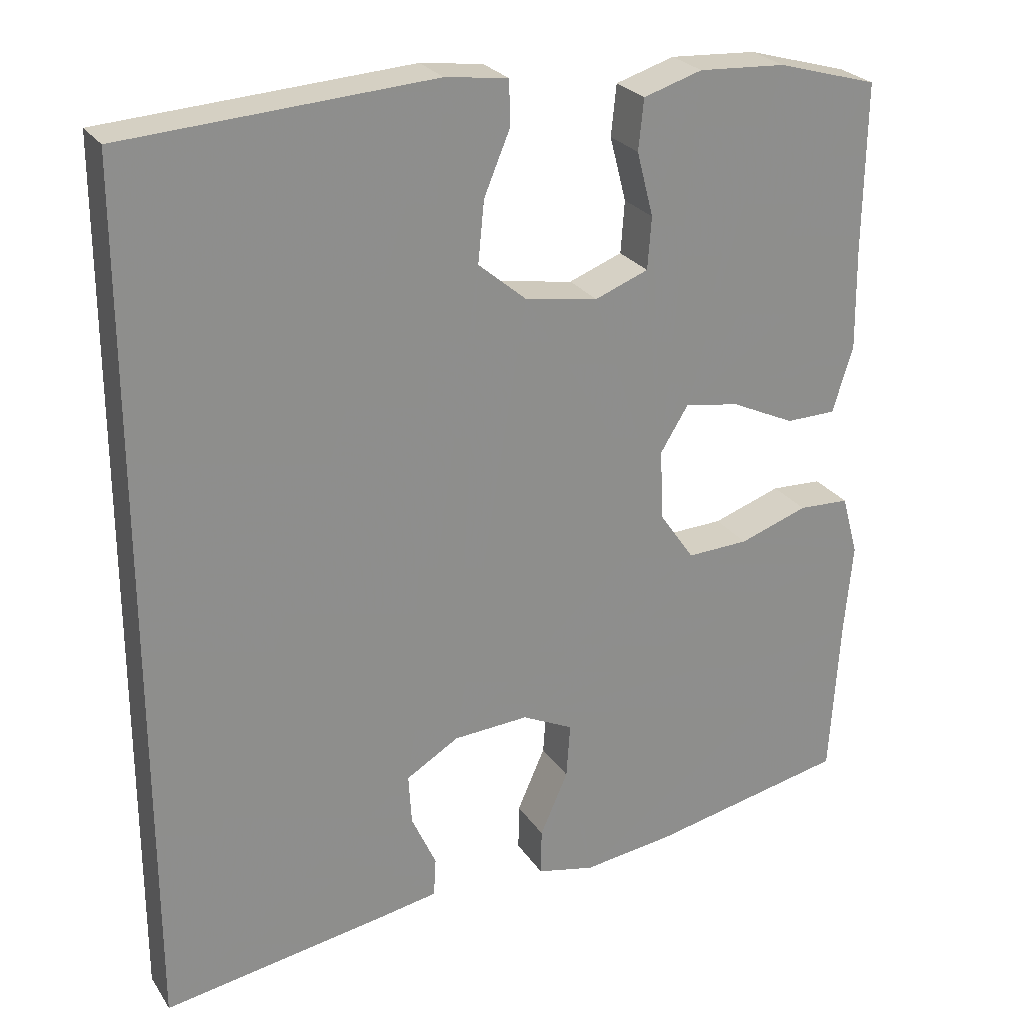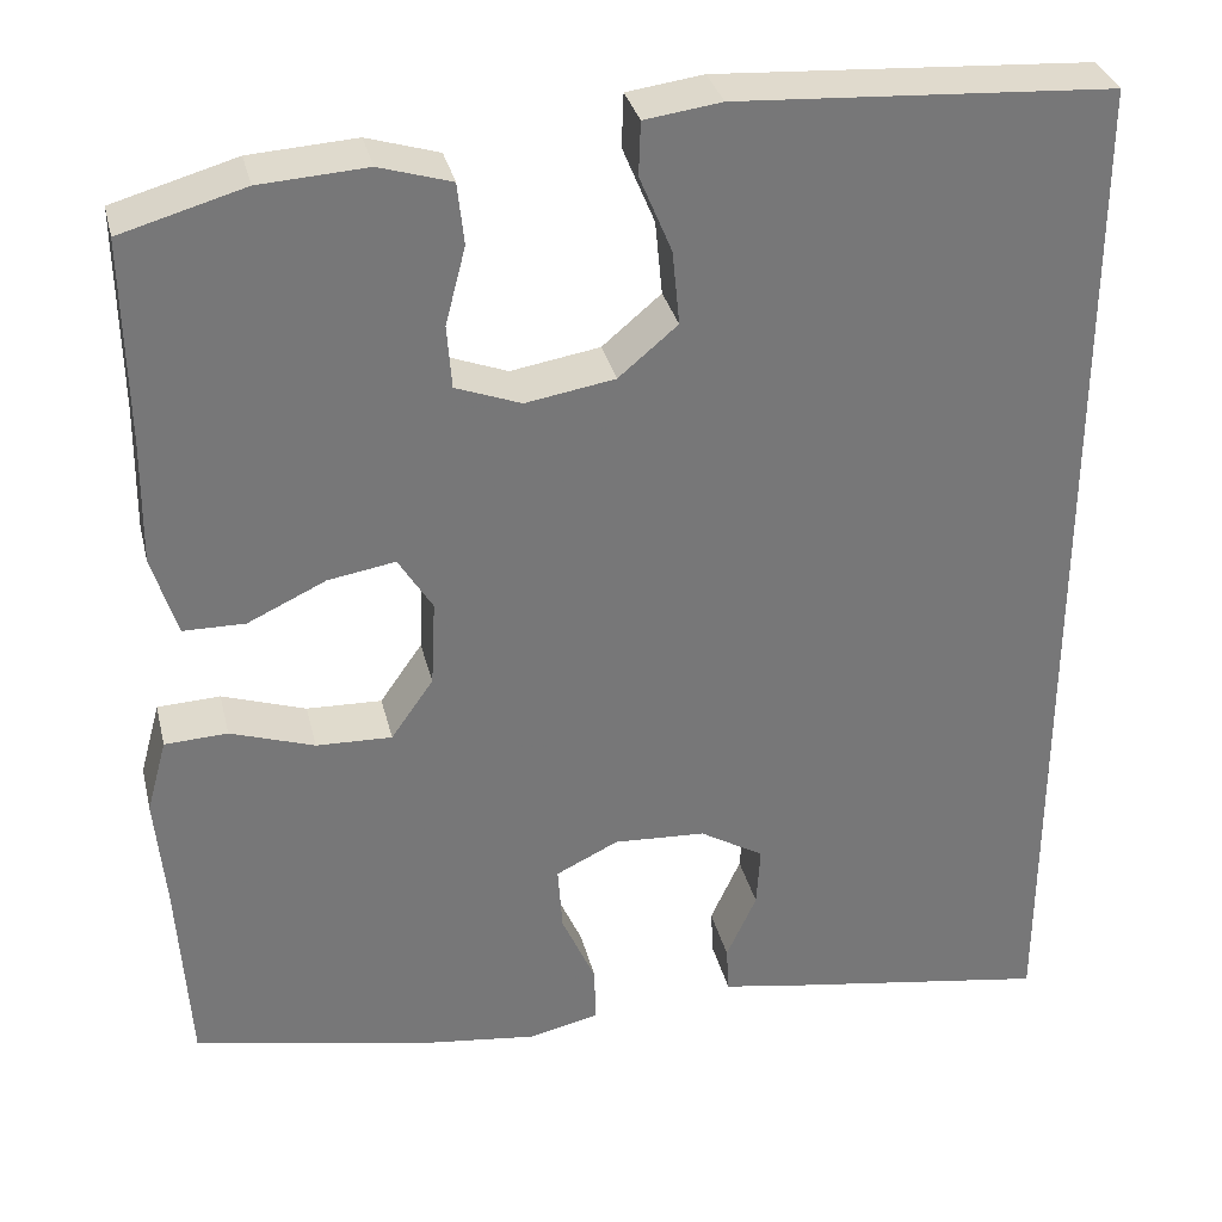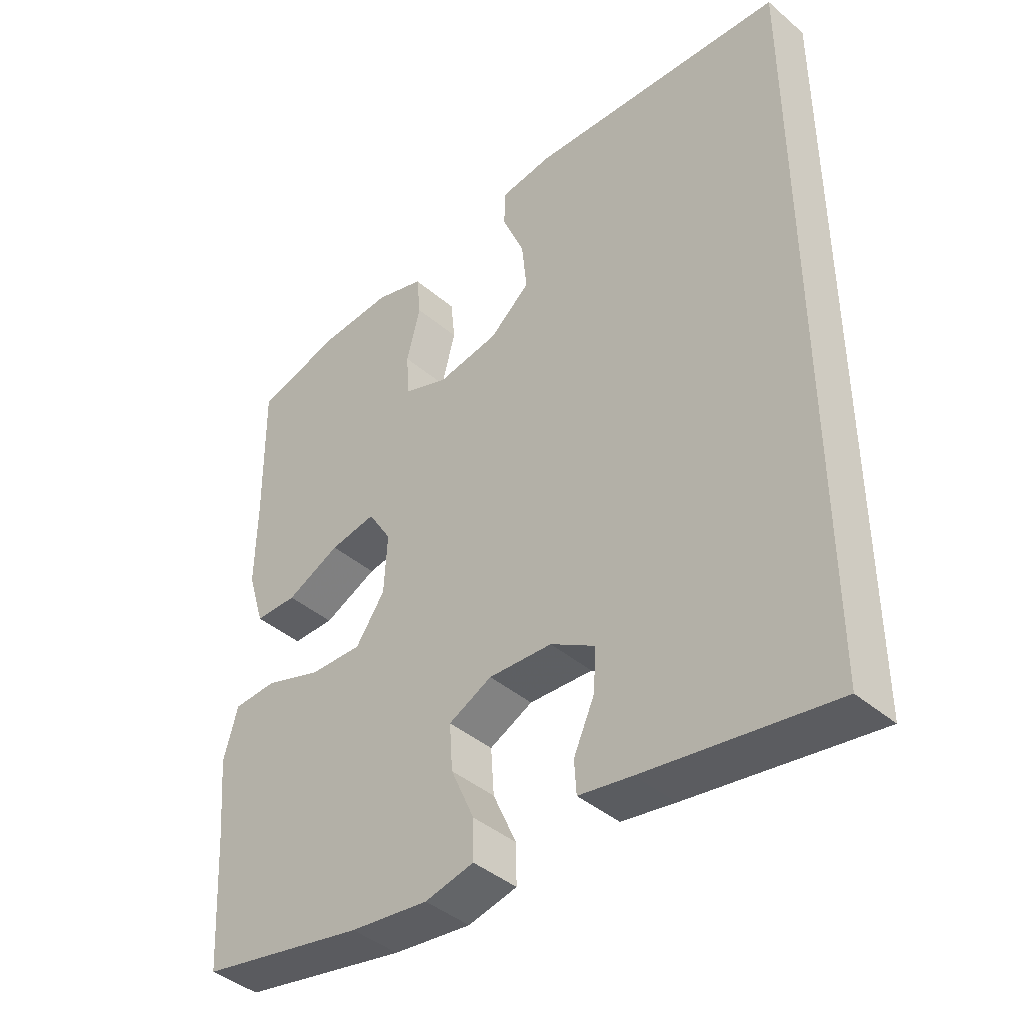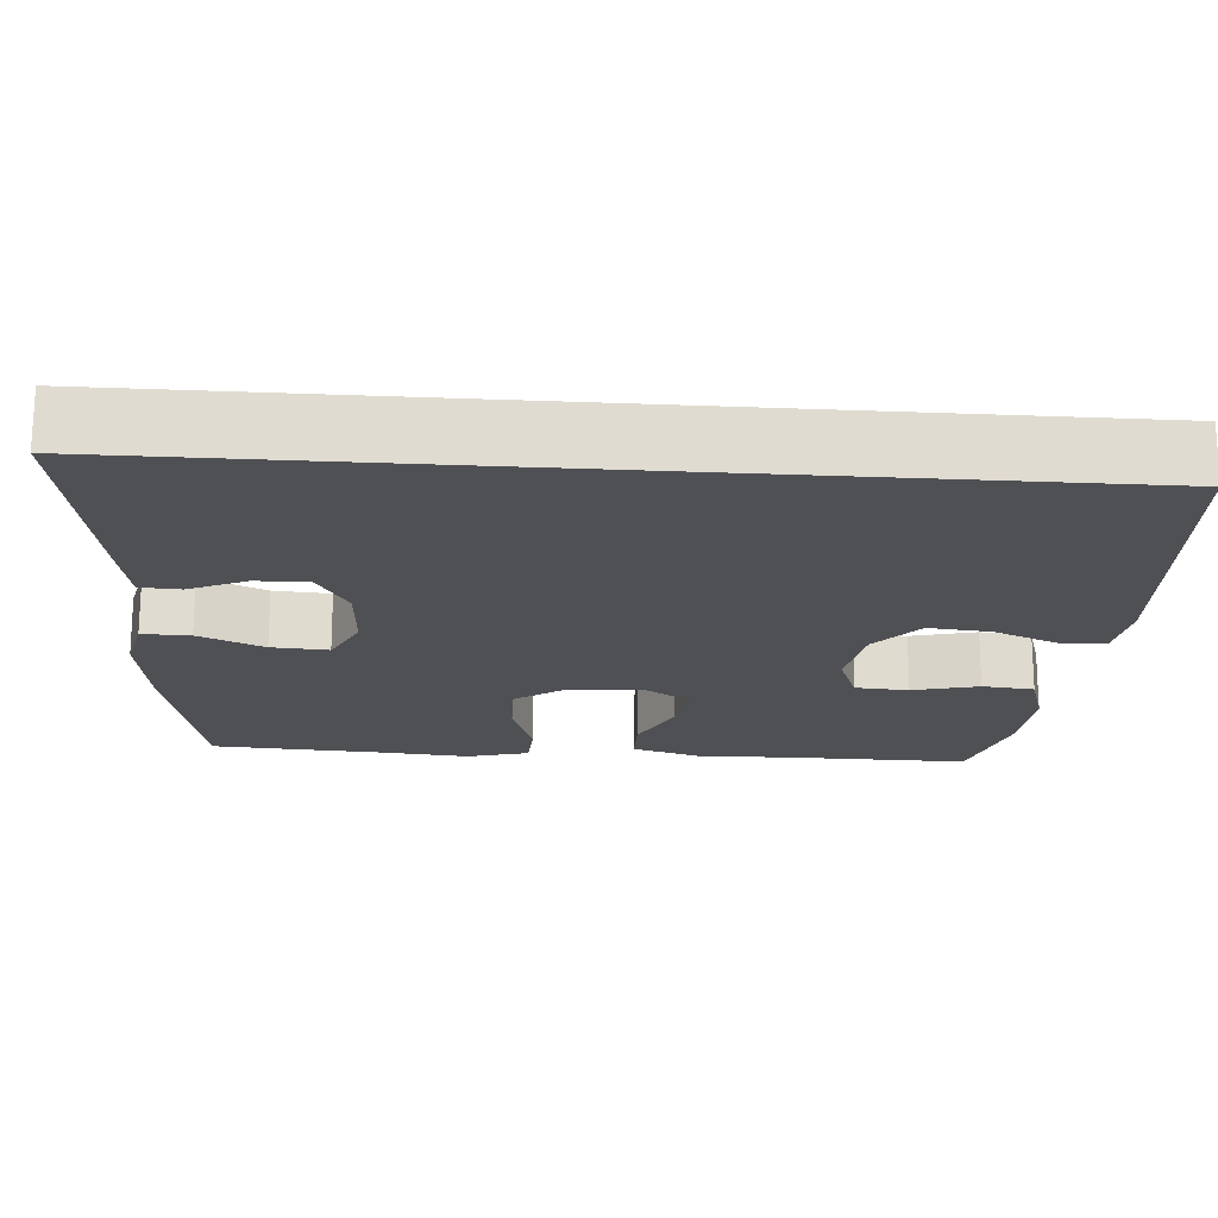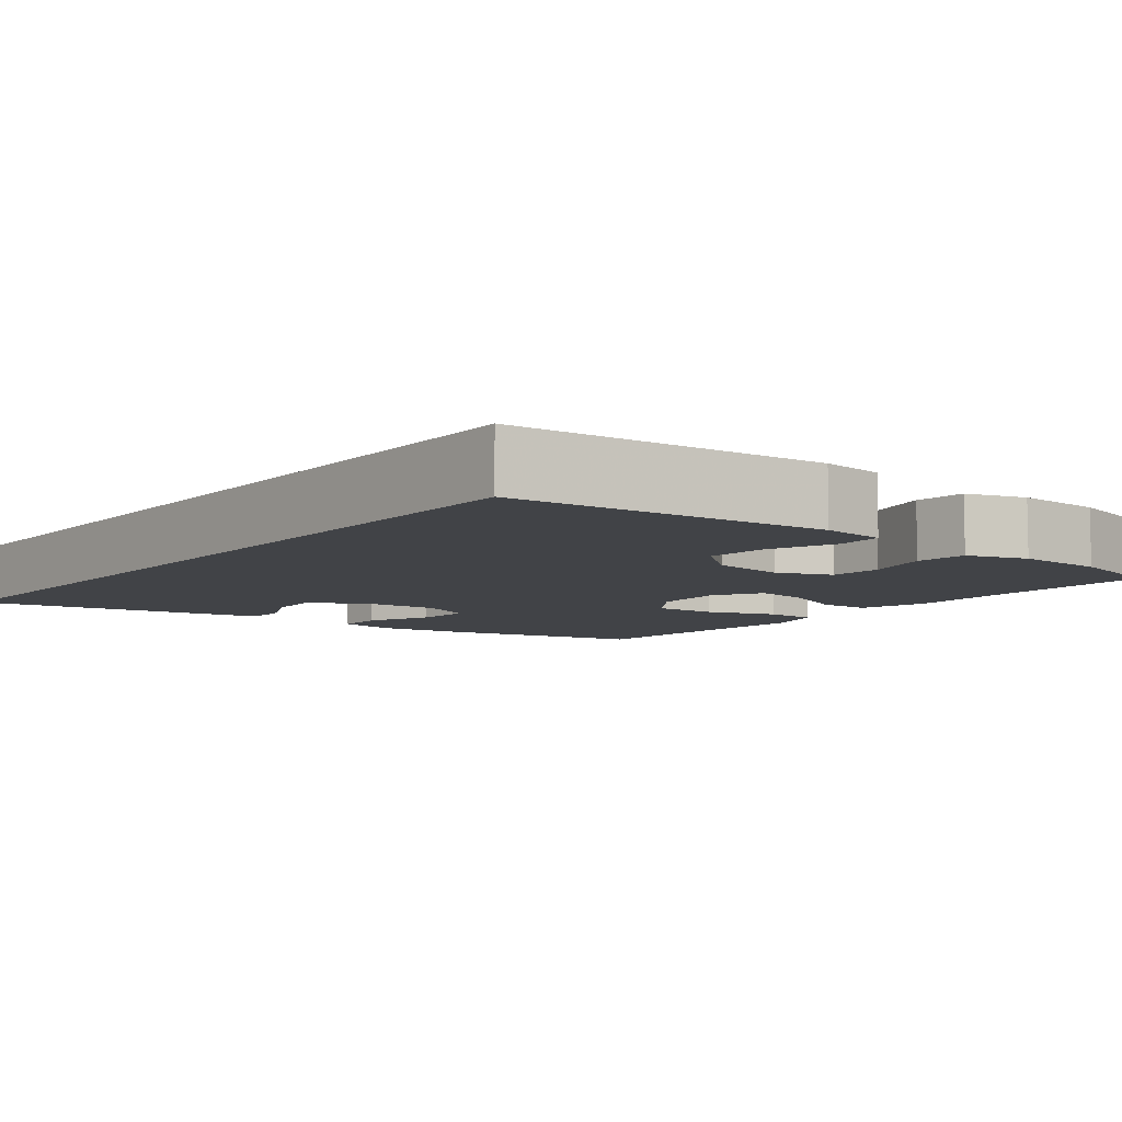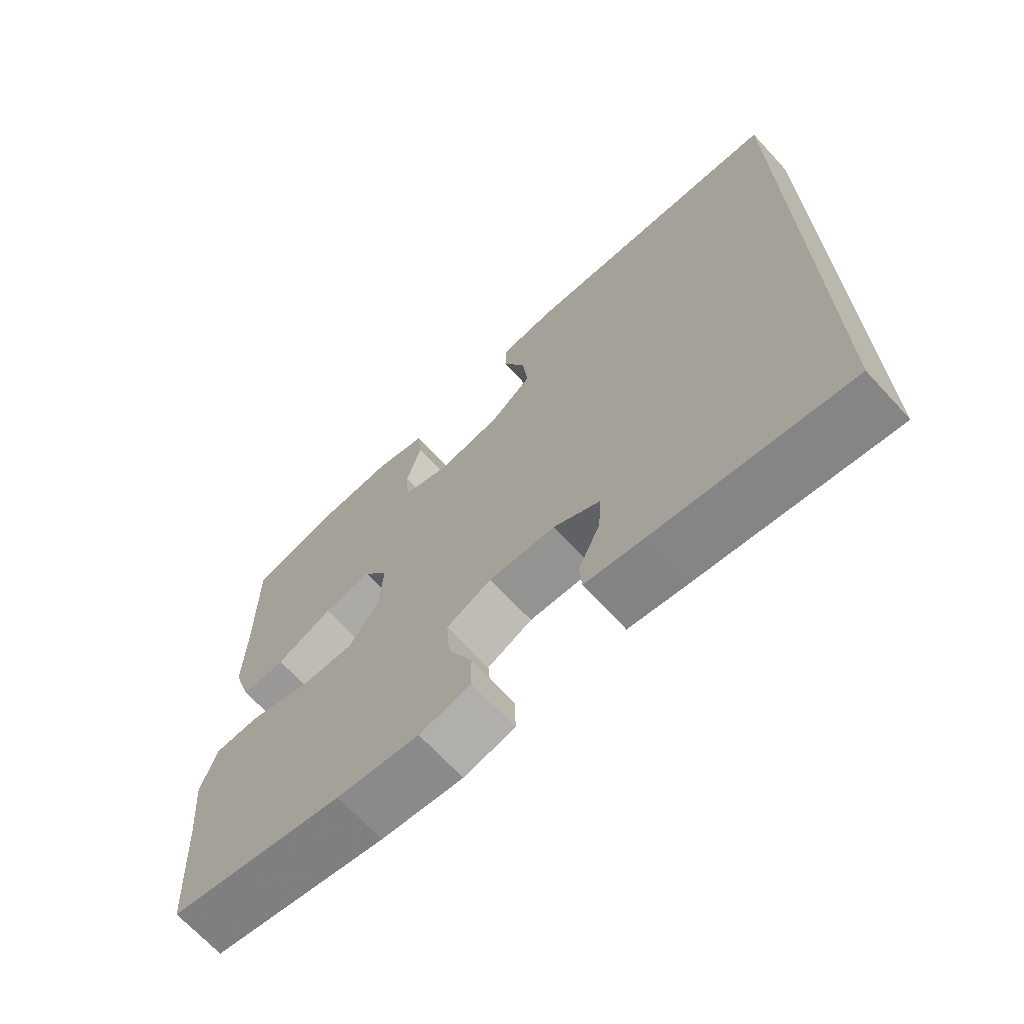
<metadata>
{"format":"obj","ext":"obj","renderer":"f3d","projection":"perspective","resolution":1024,"background":"white","views":[{"elev":25.6,"azim":-26.0,"up":"+Z"},{"elev":33.2,"azim":166.6,"up":"+Z"},{"elev":-42.1,"azim":-135.5,"up":"+Z"},{"elev":-19.1,"azim":-94.3,"up":"+Y"},{"elev":-7.2,"azim":-37.5,"up":"+Y"},{"elev":-69.3,"azim":-137.2,"up":"+Z"}]}
</metadata>
<code>
v -0.5 0.07 0.551
v -0.092 0.07 0.577
v -0.009 0.07 0.566
v -0.007 0.07 0.508
v -0.042 0.07 0.424
v -0.05 0.07 0.343
v 0.014 0.07 0.289
v 0.111 0.07 0.273
v 0.182 0.07 0.3
v 0.187 0.07 0.369
v 0.165 0.07 0.454
v 0.172 0.07 0.521
v 0.25 0.07 0.545
v 0.366 0.07 0.538
v 0.5 0.07 0.5
v 0.497 0.07 0.278
v 0.499 0.07 0.142
v 0.472 0.07 0.054
v 0.405 0.07 0.053
v 0.32 0.07 0.093
v 0.247 0.07 0.105
v 0.21 0.07 0.045
v 0.215 0.07 -0.049
v 0.261 0.07 -0.115
v 0.343 0.07 -0.112
v 0.434 0.07 -0.081
v 0.502 0.07 -0.084
v 0.524 0.07 -0.164
v 0.513 0.07 -0.286
v 0.5 0.07 -0.5
v 0.239 0.07 -0.554
v 0.116 0.07 -0.57
v 0.039 0.07 -0.553
v 0.04 0.07 -0.491
v 0.077 0.07 -0.407
v 0.082 0.07 -0.334
v 0.014 0.07 -0.301
v -0.086 0.07 -0.307
v -0.156 0.07 -0.349
v -0.152 0.07 -0.416
v -0.119 0.07 -0.489
v -0.122 0.07 -0.541
v -0.206 0.07 -0.556
v -0.5 0.07 -0.604
v -0.5 0 0.551
v -0.092 0 0.577
v -0.009 0 0.566
v -0.007 0 0.508
v -0.042 0 0.424
v -0.05 0 0.343
v 0.014 0 0.289
v 0.111 0 0.273
v 0.182 0 0.3
v 0.187 0 0.369
v 0.165 0 0.454
v 0.172 0 0.521
v 0.25 0 0.545
v 0.366 0 0.538
v 0.5 0 0.5
v 0.497 0 0.278
v 0.499 0 0.142
v 0.472 0 0.054
v 0.405 0 0.053
v 0.32 0 0.093
v 0.247 0 0.105
v 0.21 0 0.045
v 0.215 0 -0.049
v 0.261 0 -0.115
v 0.343 0 -0.112
v 0.434 0 -0.081
v 0.502 0 -0.084
v 0.524 0 -0.164
v 0.513 0 -0.286
v 0.5 0 -0.5
v 0.239 0 -0.554
v 0.116 0 -0.57
v 0.039 0 -0.553
v 0.04 0 -0.491
v 0.077 0 -0.407
v 0.082 0 -0.334
v 0.014 0 -0.301
v -0.086 0 -0.307
v -0.156 0 -0.349
v -0.152 0 -0.416
v -0.119 0 -0.489
v -0.122 0 -0.541
v -0.206 0 -0.556
v -0.5 0 -0.604
f 40 41 42 43
f 39 40 43 44
f 32 33 34 35
f 32 35 36
f 29 30 31 32
f 29 32 36
f 28 29 36 37
f 25 26 27 28
f 24 25 28 37
f 17 18 19 20
f 16 17 20 21
f 15 16 21
f 14 15 21
f 13 14 21 22
f 10 11 12 13
f 9 10 13 22
f 2 3 4 5
f 2 5 6
f 39 44 1 2
f 38 39 2 6
f 23 24 37 38
f 23 38 6 7
f 8 9 22 23
f 7 8 23
f 87 86 85 84
f 88 87 84 83
f 79 78 77 76
f 80 79 76
f 76 75 74 73
f 80 76 73
f 81 80 73 72
f 72 71 70 69
f 81 72 69 68
f 64 63 62 61
f 65 64 61 60
f 65 60 59
f 65 59 58
f 66 65 58 57
f 57 56 55 54
f 66 57 54 53
f 49 48 47 46
f 50 49 46
f 46 45 88 83
f 50 46 83 82
f 82 81 68 67
f 51 50 82 67
f 67 66 53 52
f 67 52 51
f 1 45 46 2
f 2 46 47 3
f 3 47 48 4
f 4 48 49 5
f 5 49 50 6
f 6 50 51 7
f 7 51 52 8
f 8 52 53 9
f 9 53 54 10
f 10 54 55 11
f 11 55 56 12
f 12 56 57 13
f 13 57 58 14
f 14 58 59 15
f 15 59 60 16
f 16 60 61 17
f 17 61 62 18
f 18 62 63 19
f 19 63 64 20
f 20 64 65 21
f 21 65 66 22
f 22 66 67 23
f 23 67 68 24
f 24 68 69 25
f 25 69 70 26
f 26 70 71 27
f 27 71 72 28
f 28 72 73 29
f 29 73 74 30
f 30 74 75 31
f 31 75 76 32
f 32 76 77 33
f 33 77 78 34
f 34 78 79 35
f 35 79 80 36
f 36 80 81 37
f 37 81 82 38
f 38 82 83 39
f 39 83 84 40
f 40 84 85 41
f 41 85 86 42
f 42 86 87 43
f 43 87 88 44
f 44 88 45 1

</code>
